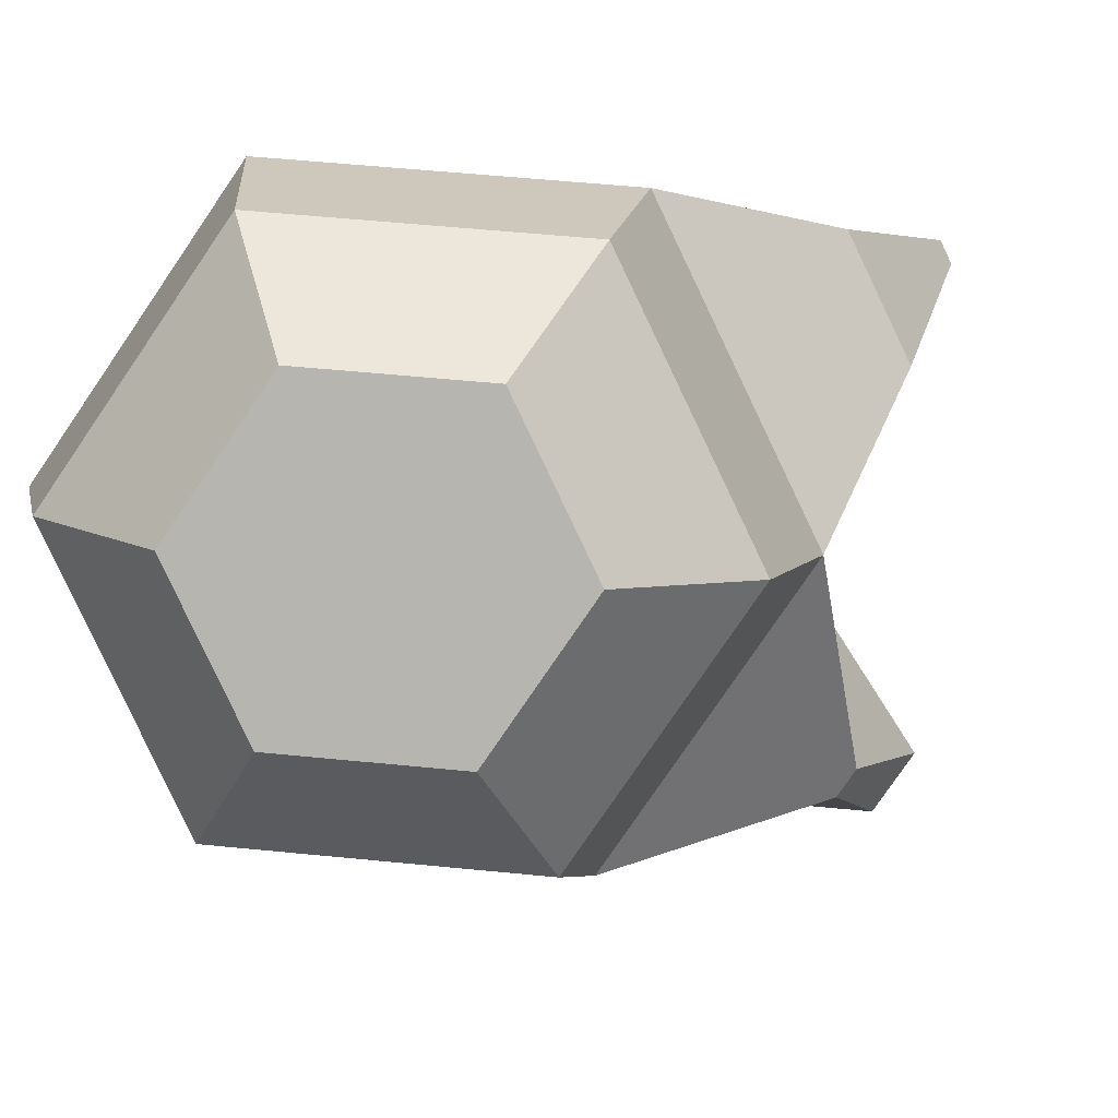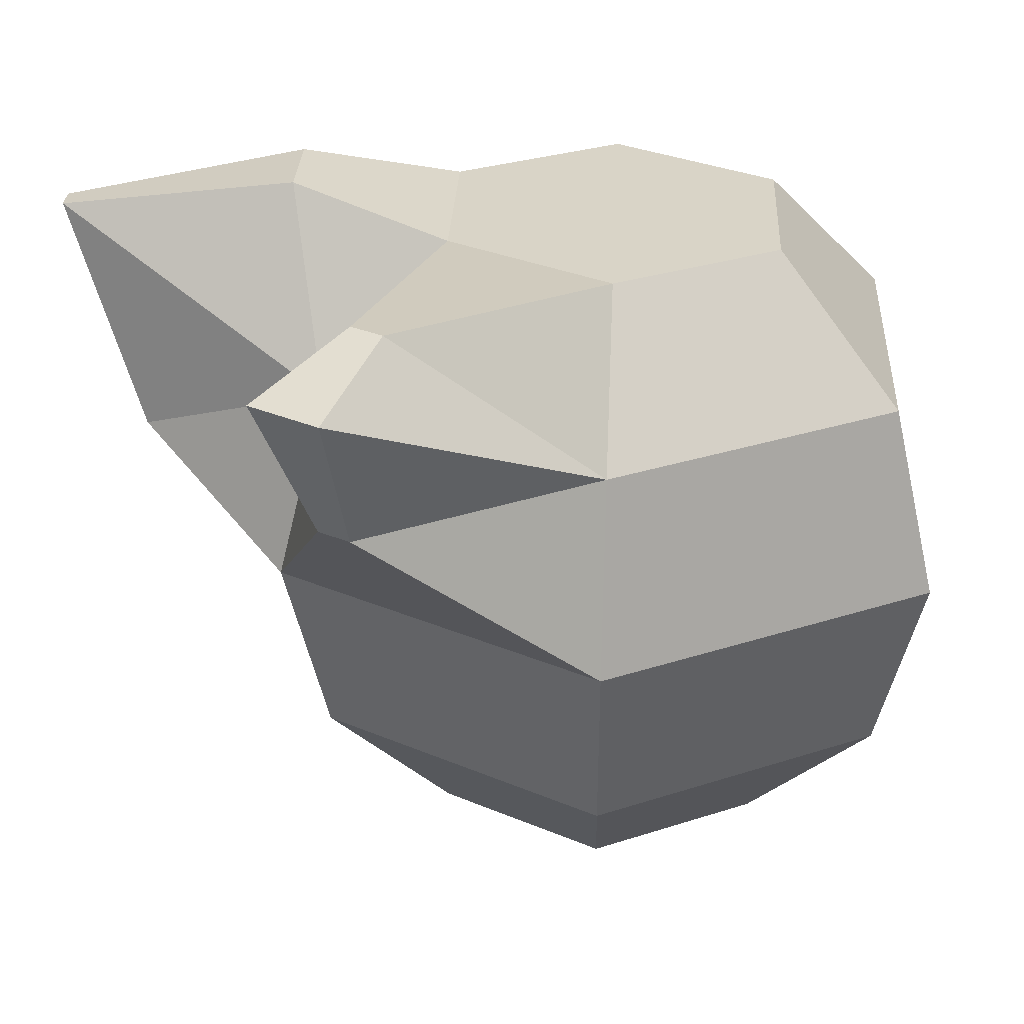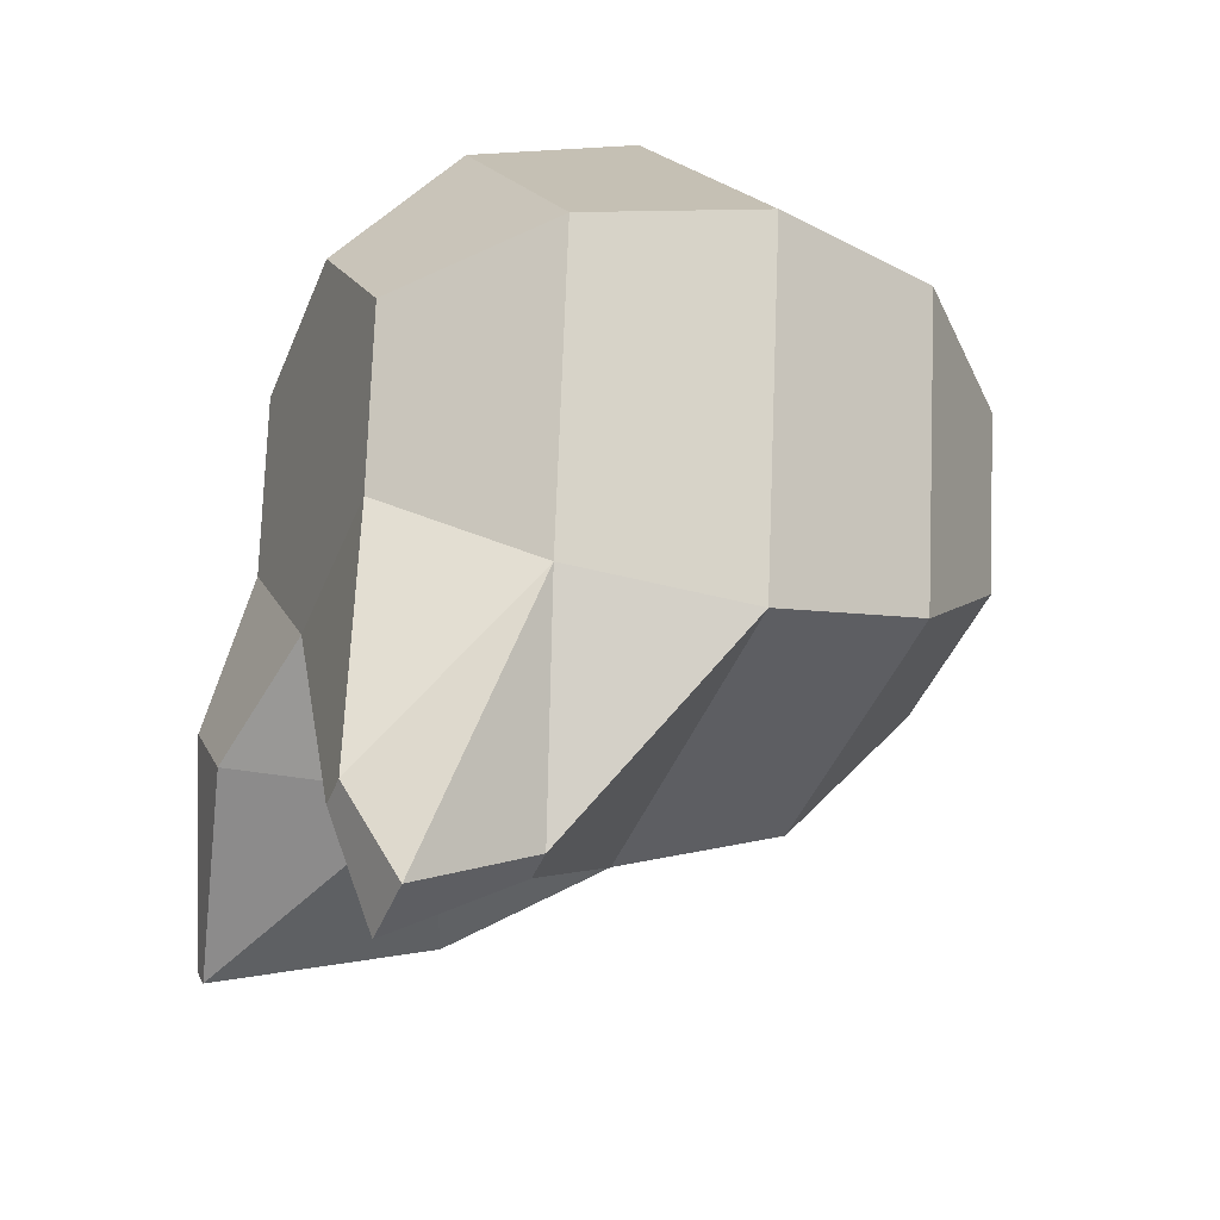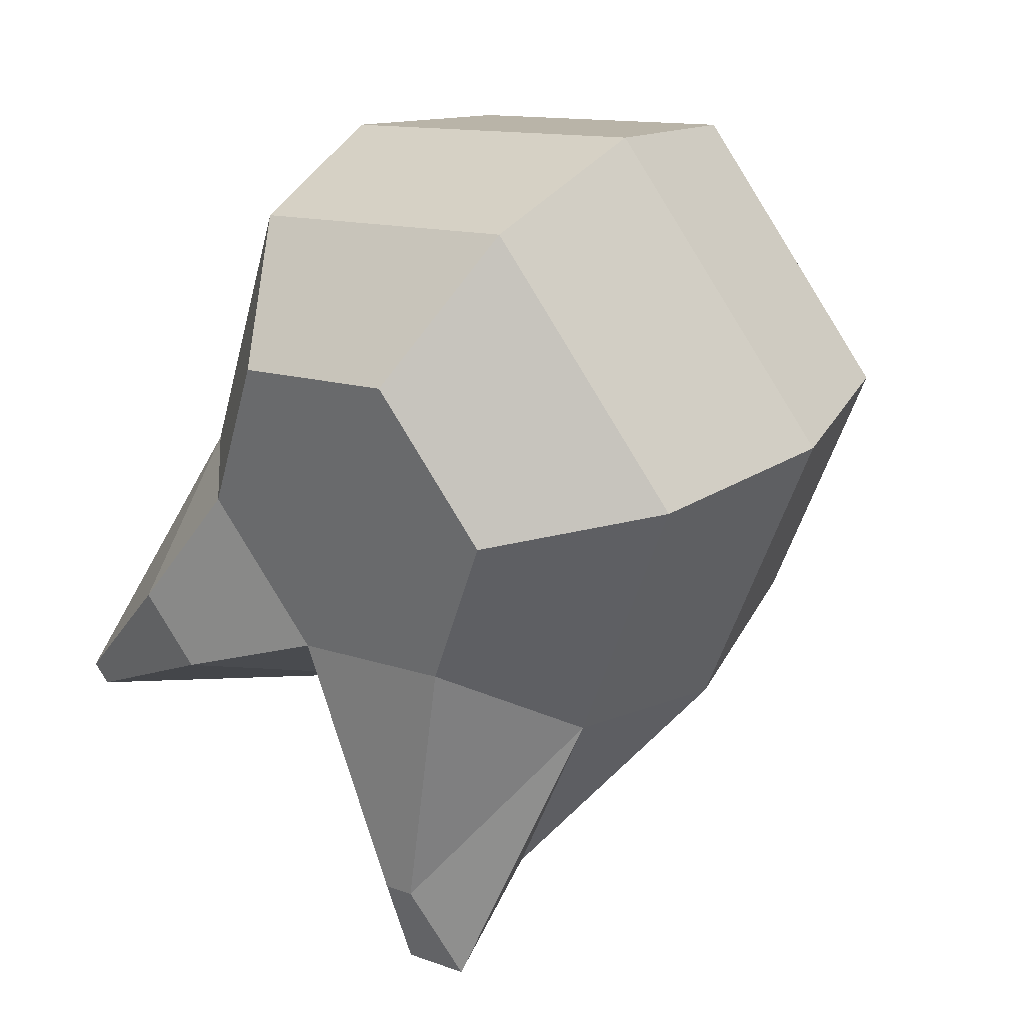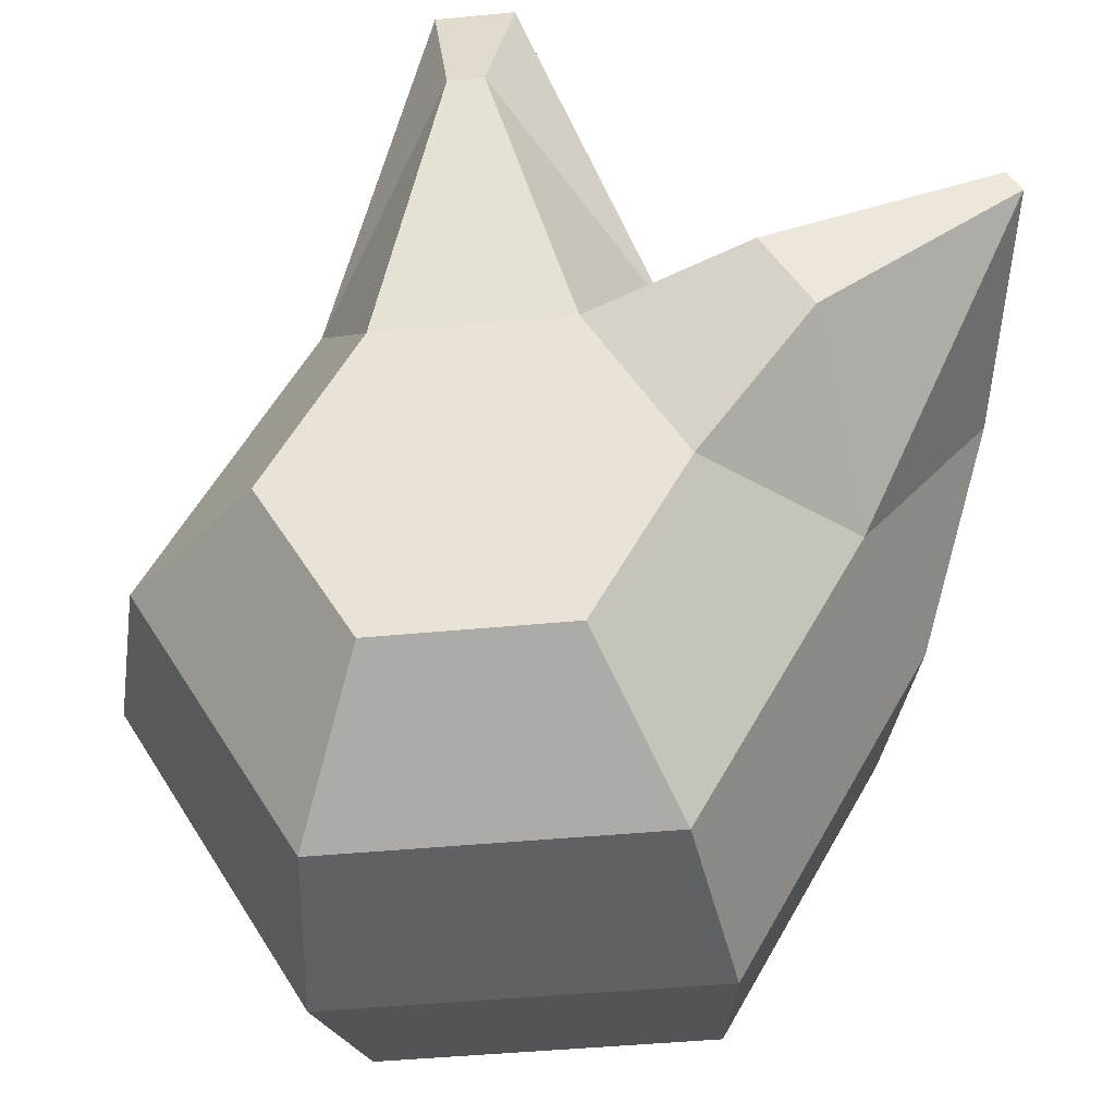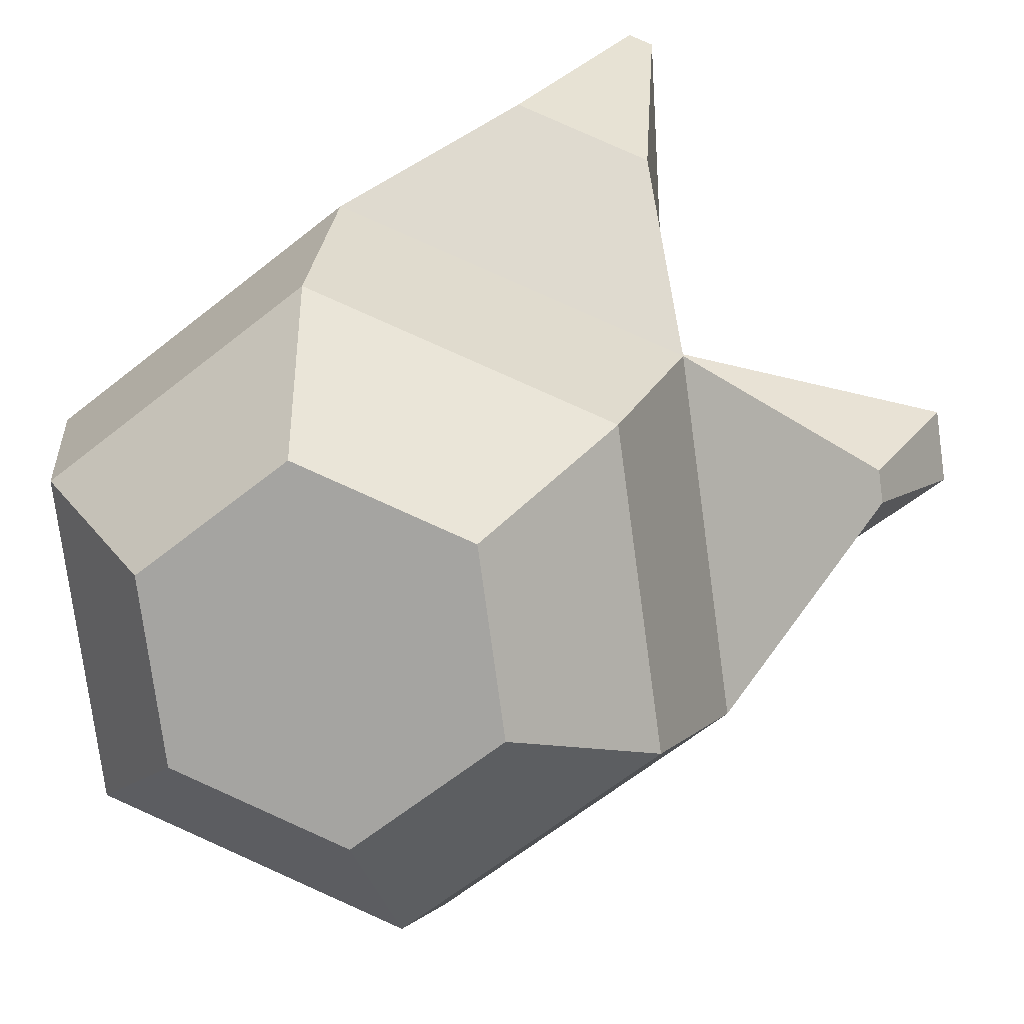
<metadata>
{"format":"obj","ext":"obj","renderer":"f3d","projection":"perspective","resolution":1024,"background":"white","views":[{"elev":-71.6,"azim":60.3,"up":"+Y"},{"elev":17.2,"azim":-143.0,"up":"+Y"},{"elev":-40.6,"azim":-105.3,"up":"+Z"},{"elev":19.9,"azim":-133.7,"up":"+Z"},{"elev":62.6,"azim":3.1,"up":"+Y"},{"elev":-70.6,"azim":102.7,"up":"+Y"}]}
</metadata>
<code>
v 0.5209 0.627 -0.2416
v 0.5166 0.6145 -0.2272
v 0.5167 0.5963 -0.2198
v 0.5212 0.5772 -0.2215
v 0.529 0.5625 -0.2319
v 0.5105 0.6233 -0.257
v 0.4984 0.6082 -0.2538
v 0.4957 0.589 -0.2506
v 0.5031 0.571 -0.2482
v 0.5185 0.5589 -0.2473
v 0.5123 0.586 -0.2845
v 0.5175 0.5683 -0.2776
v 0.5268 0.5574 -0.2643
v 0.5375 0.6239 -0.2756
v 0.5499 0.5902 -0.2877
v 0.55 0.572 -0.2804
v 0.5456 0.5595 -0.2659
v 0.548 0.6276 -0.2602
v 0.5635 0.6155 -0.2593
v 0.5708 0.5974 -0.257
v 0.5681 0.5783 -0.2537
v 0.5561 0.5631 -0.2505
v 0.5397 0.6291 -0.2432
v 0.5491 0.6181 -0.2299
v 0.5542 0.6005 -0.223
v 0.5538 0.5809 -0.2243
v 0.5478 0.5646 -0.2335
v 0.5188 0.6218 -0.274
v 0.5128 0.6055 -0.2832
v 0.5453 0.6092 -0.286
v 0.575 0.6258 -0.2915
v 0.5764 0.6263 -0.2893
v 0.5527 0.6289 -0.2812
v 0.5674 0.6032 -0.2883
v 0.5579 0.6307 -0.2736
v 0.5754 0.606 -0.2765
v 0.5217 0.6157 -0.3135
v 0.5294 0.6166 -0.3141
v 0.5239 0.6213 -0.3022
v 0.5254 0.6027 -0.3054
v 0.5274 0.6217 -0.3025
v 0.5289 0.6031 -0.3057
f 17 27 5
f 3 9 4
f 1 7 2
f 5 9 10
f 2 8 3
f 6 29 7
f 9 13 10
f 7 11 8
f 1 28 6
f 8 12 9
f 13 16 17
f 30 42 38
f 11 16 12
f 28 41 39
f 16 22 17
f 19 35 18
f 15 21 16
f 20 34 36
f 22 26 27
f 19 25 20
f 1 18 14
f 20 26 21
f 18 24 19
f 27 4 5
f 24 3 25
f 25 4 26
f 23 2 24
f 13 5 10
f 31 36 34
f 31 35 32
f 30 33 31
f 18 33 14
f 19 36 32
f 30 34 15
f 37 42 40
f 37 41 38
f 29 40 11
f 11 42 15
f 30 41 14
f 29 39 37
f 17 22 27
f 3 8 9
f 1 6 7
f 5 4 9
f 2 7 8
f 6 28 29
f 9 12 13
f 7 29 11
f 1 14 28
f 8 11 12
f 13 12 16
f 30 15 42
f 11 15 16
f 28 14 41
f 16 21 22
f 19 32 35
f 15 20 21
f 20 15 34
f 22 21 26
f 19 24 25
f 1 23 18
f 20 25 26
f 18 23 24
f 27 26 4
f 24 2 3
f 25 3 4
f 23 1 2
f 13 17 5
f 31 32 36
f 31 33 35
f 30 14 33
f 18 35 33
f 19 20 36
f 30 31 34
f 37 38 42
f 37 39 41
f 29 37 40
f 11 40 42
f 30 38 41
f 29 28 39

</code>
